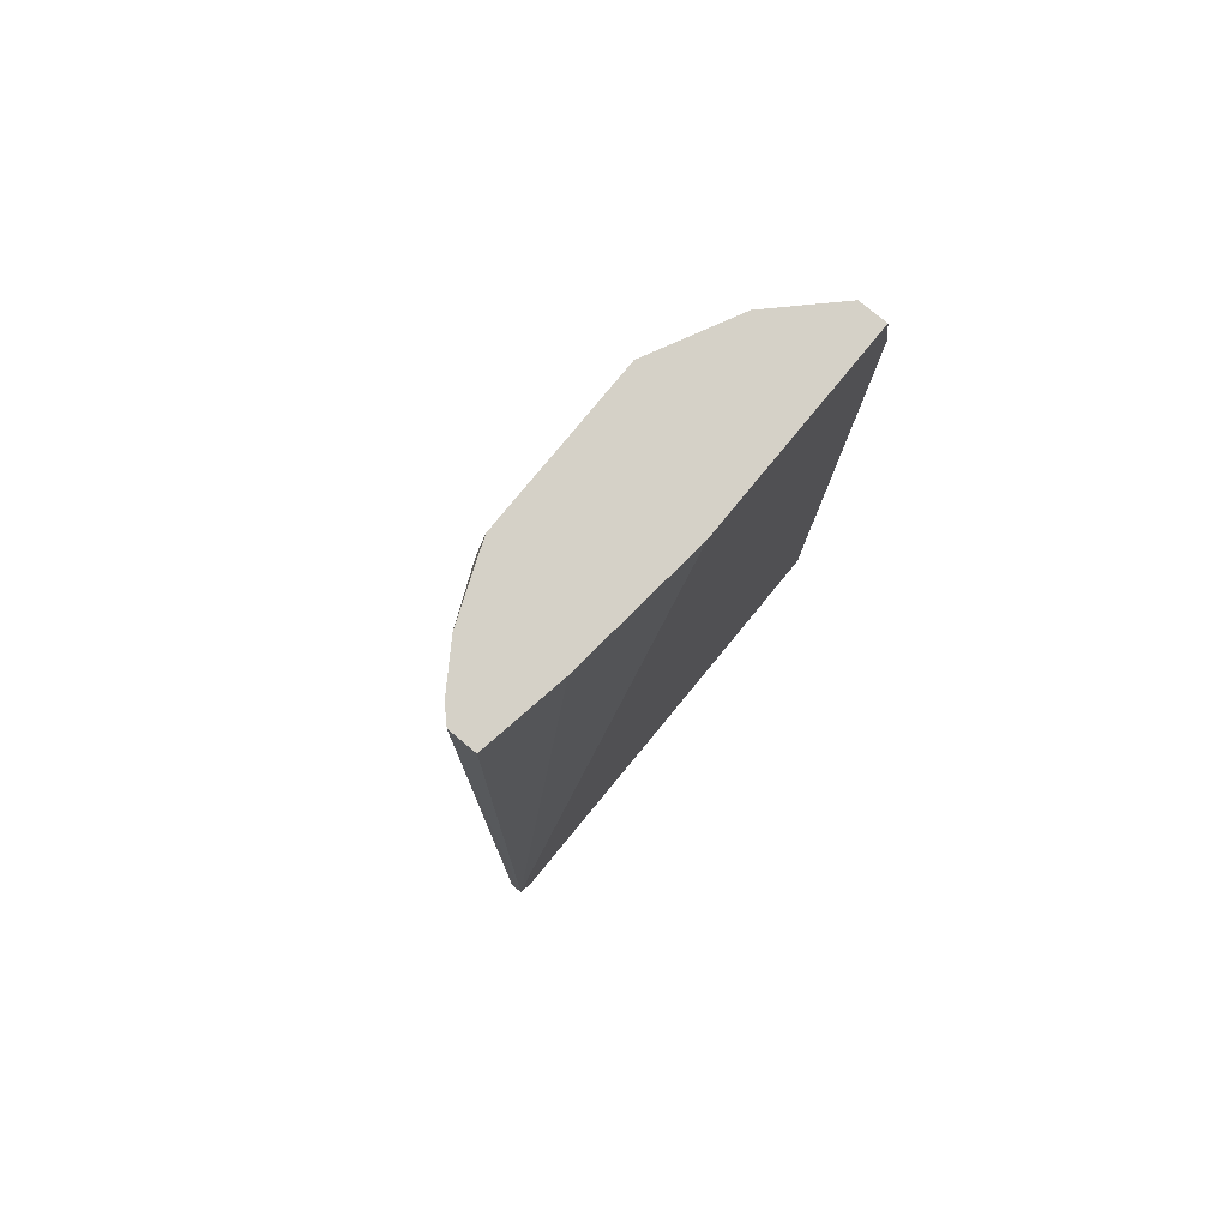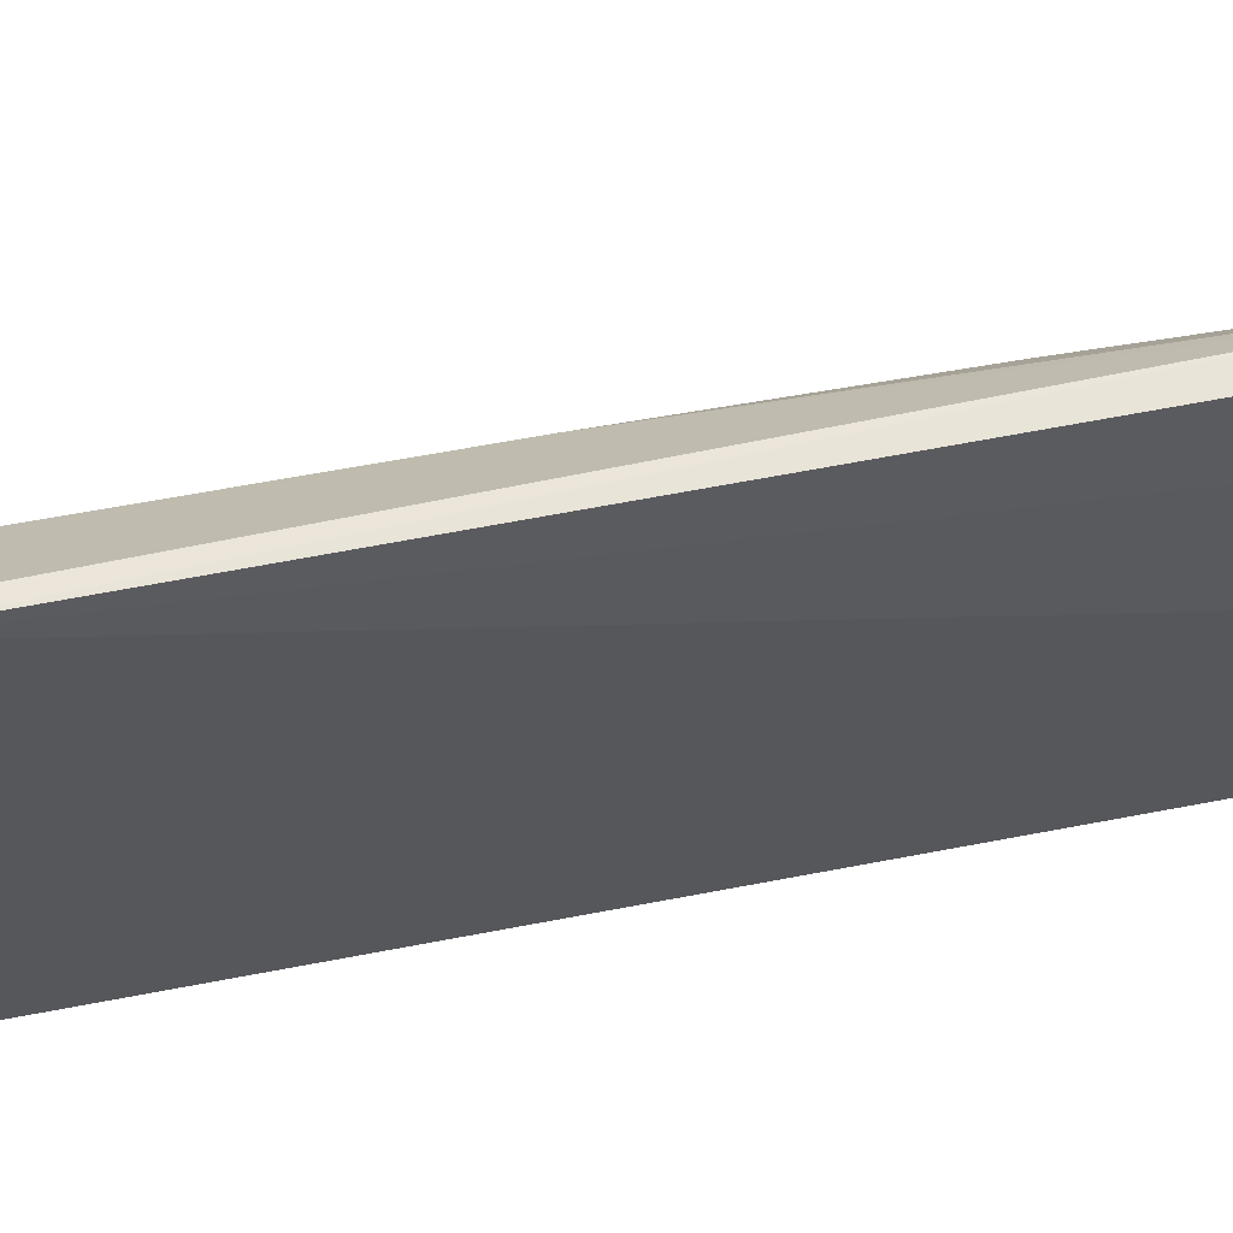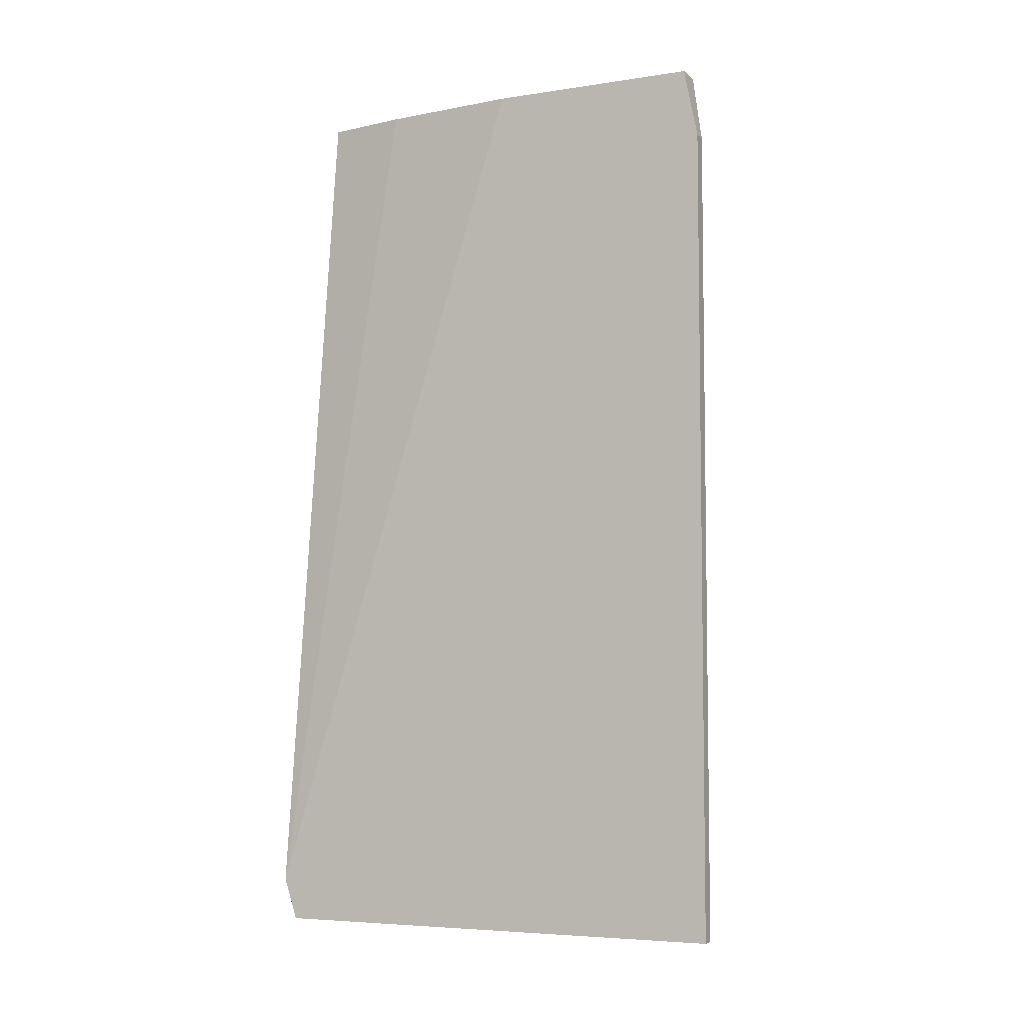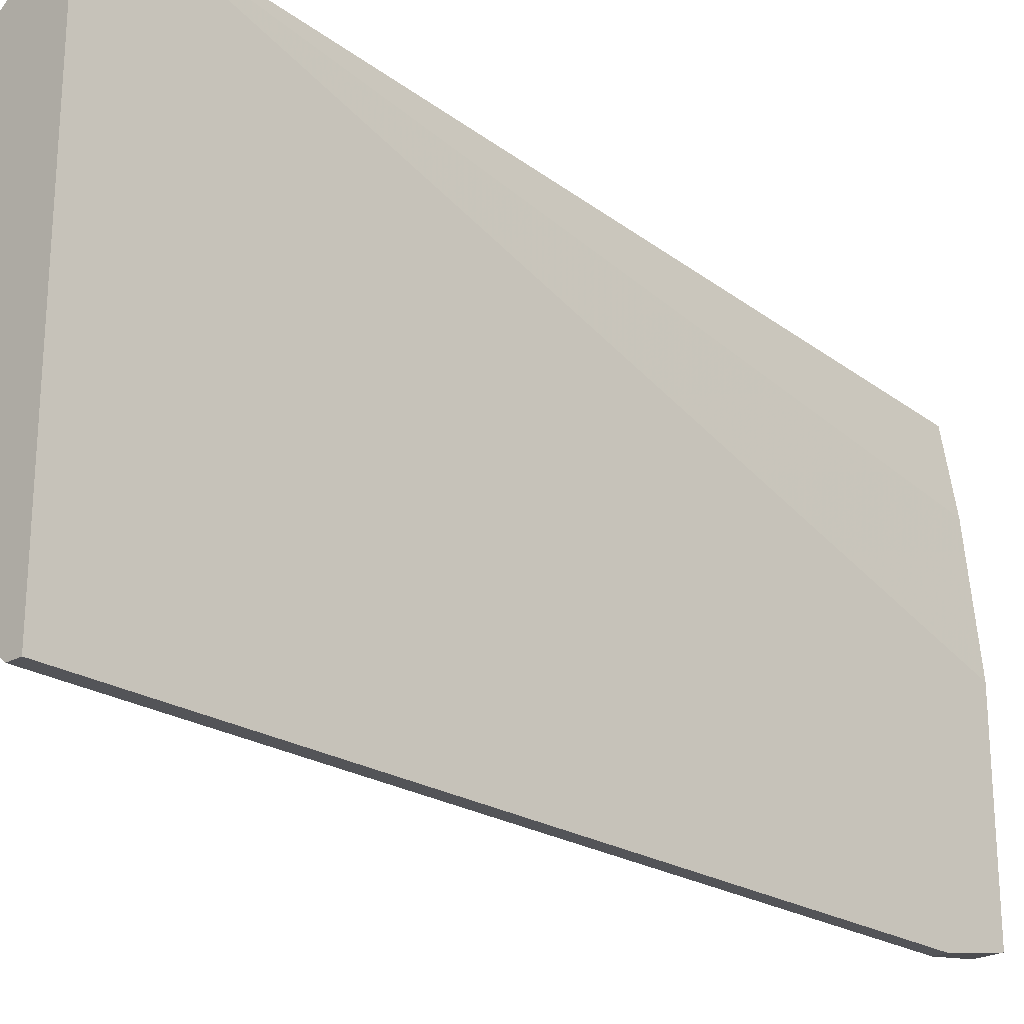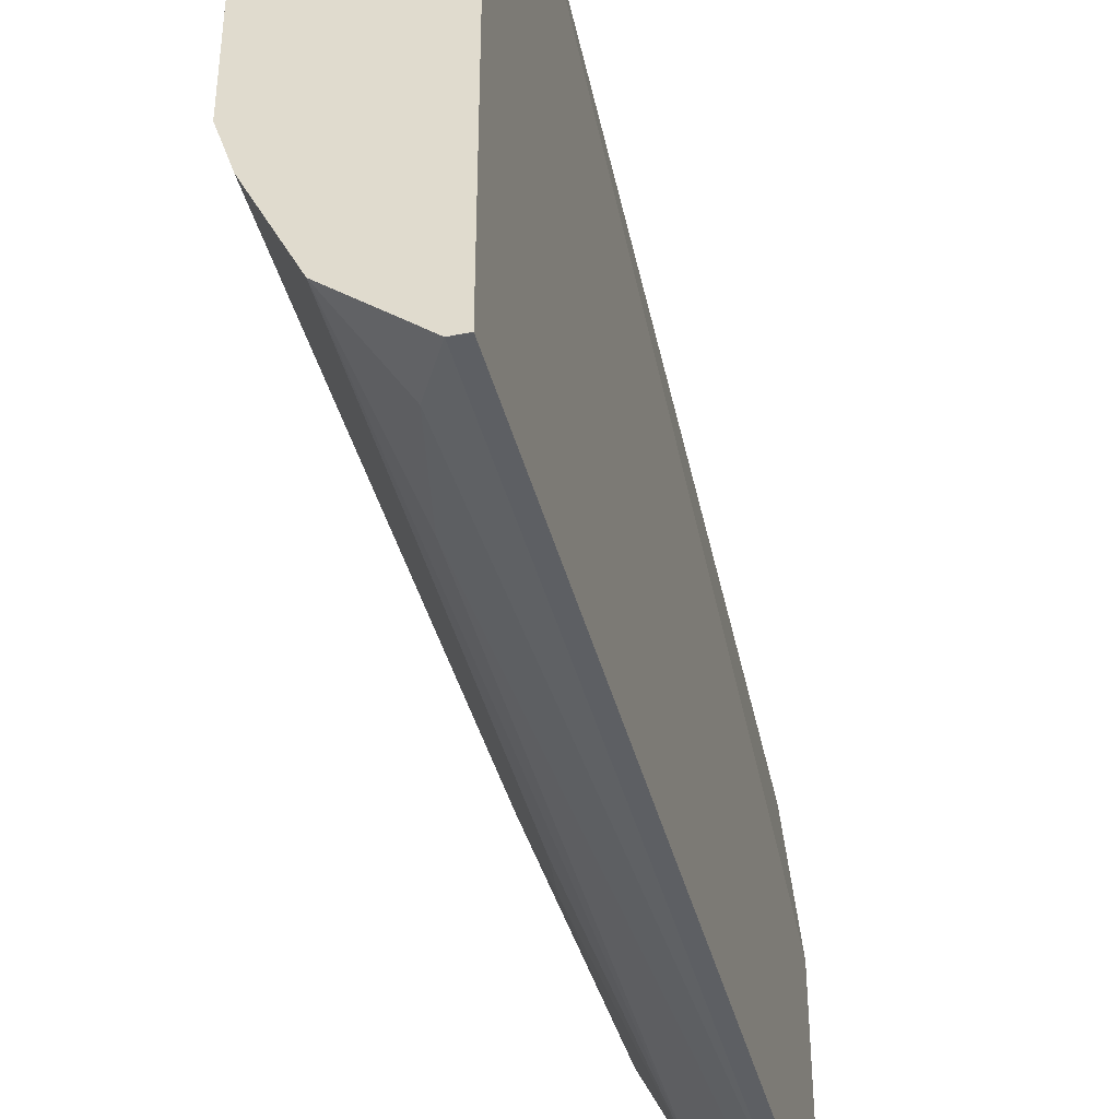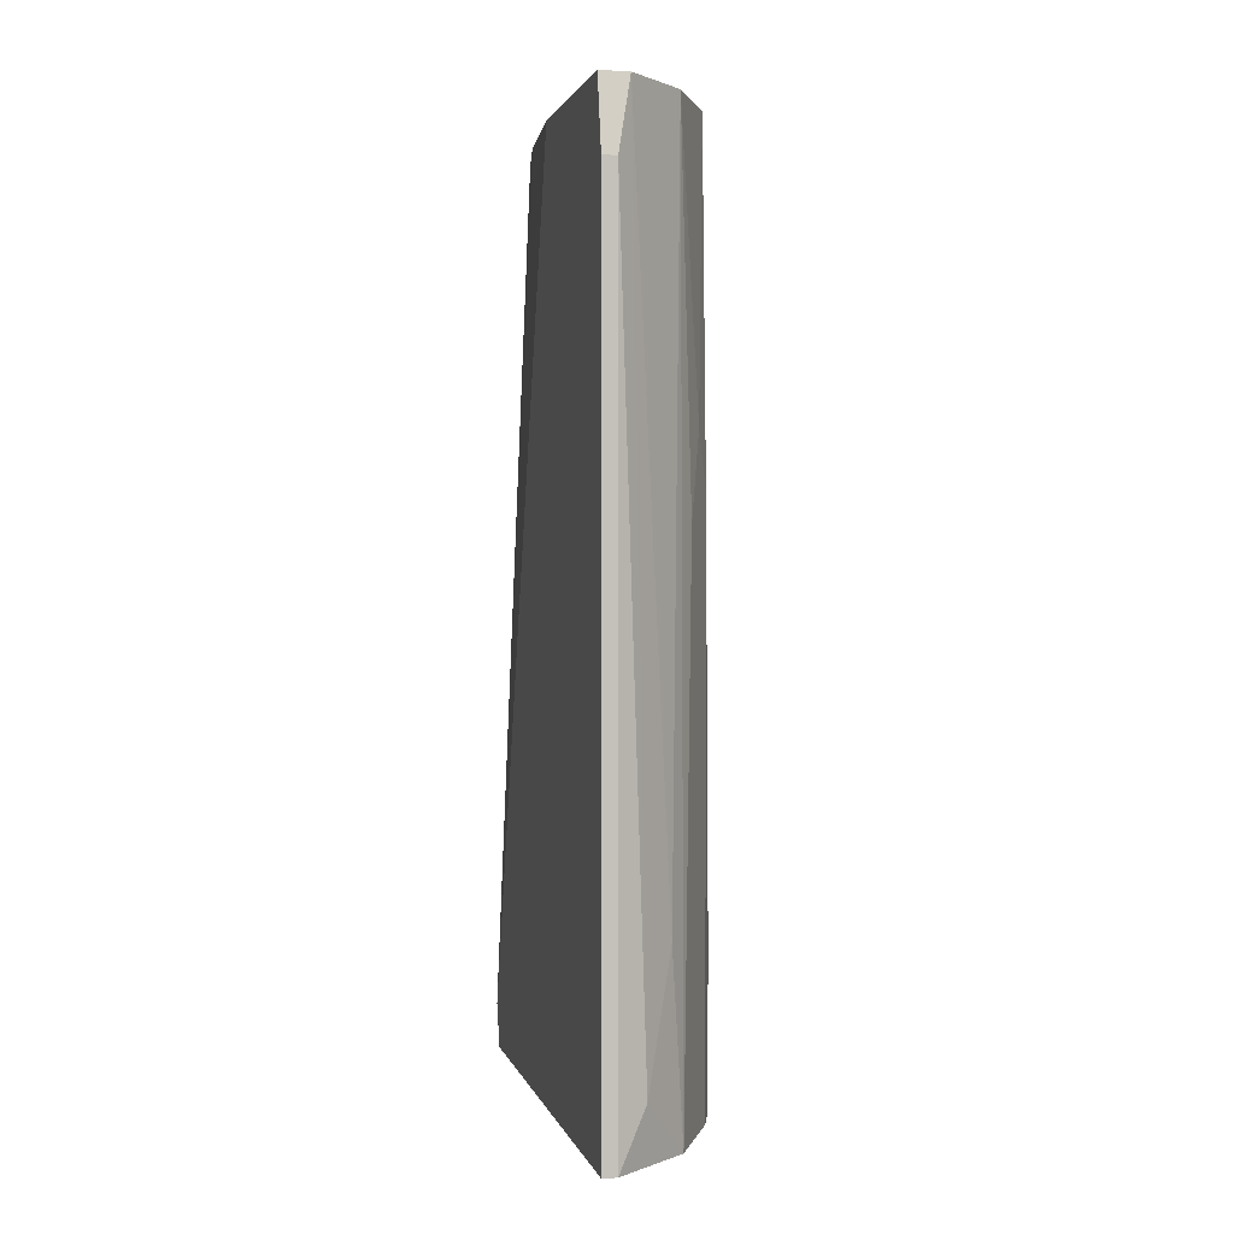
<metadata>
{"format":"obj","ext":"obj","renderer":"f3d","projection":"perspective","resolution":1024,"background":"white","views":[{"elev":79.5,"azim":-140.5,"up":"+Z"},{"elev":61.6,"azim":-101.1,"up":"+Y"},{"elev":-5.6,"azim":-65.1,"up":"+Z"},{"elev":-23.5,"azim":-136.4,"up":"+Y"},{"elev":-40.3,"azim":-166.1,"up":"+Y"},{"elev":1.8,"azim":-13.1,"up":"+Z"}]}
</metadata>
<code>
v 0.01835 -0.00678 -0.01959
v 0.01835 0.01211 -0.01462
v 0.01835 0.01211 -0.06334
v 0.01636 -0.01076 -0.06334
v 0.01636 0.0151 -0.06334
v 0.01636 -0.009769 0.000312
v 0.01238 0.01709 0.000312
v 0.01238 -0.01375 0.000312
v 0.01337 -0.01375 -0.05936
v 0.01138 0.01112 0.000312
v 0.01138 -0.01474 -0.004673
v 0.01138 -0.01474 -0.06334
v 0.01138 0.02007 -0.06235
v 0.01437 0.01709 0.000312
v 0.01934 0.009129 -0.001688
v 0.01934 -0.003798 0.000312
v 0.01934 -0.004796 -0.02357
v 0.01934 -0.004796 -0.06334
v 0.01934 0.01012 -0.06334
v 0.01934 0.01012 -0.03549
v 0.01934 0.008133 0.000312
v 0.01735 0.0141 -0.03351
v 0.01735 0.0141 -0.05638
v 0.01735 0.01311 0.000312
v 0.01735 -0.008774 -0.02556
v 0.01536 0.01609 0.000312
v 0.01536 -0.01176 -0.05041
v 0.01039 0.001178 0.000312
v 0.01039 -0.01375 0.000312
v 0.01039 0.01908 -0.06334
v 0.01039 -0.01474 -0.004673
v 0.01039 -0.01474 -0.06334
v 0.01039 0.02007 -0.06036
v 0.02033 -0.001811 -0.05141
v 0.02033 -0.001811 -0.06334
v 0.02033 0.003158 -0.005664
v 0.02033 0.006143 -0.03152
v 0.02033 0.006143 -0.06334
v 0.02033 0.002173 -0.005664
f 25 17 1
f 30 32 29
f 32 30 35
f 35 30 3
f 7 29 6
f 7 6 26
f 32 35 4
f 30 29 28
f 29 7 28
f 26 6 16
f 36 35 38
f 35 3 38
f 30 28 33
f 13 30 33
f 28 7 10
f 33 28 10
f 7 33 10
f 3 30 5
f 30 13 5
f 7 26 14
f 26 22 14
f 33 7 14
f 13 33 14
f 26 16 24
f 15 36 37
f 36 38 37
f 38 20 37
f 20 15 37
f 4 35 18
f 35 17 18
f 17 4 18
f 22 26 2
f 15 20 2
f 20 22 2
f 26 24 2
f 24 15 2
f 32 4 12
f 11 32 12
f 4 9 12
f 9 11 12
f 6 4 25
f 4 17 25
f 16 36 21
f 36 15 21
f 24 16 21
f 15 24 21
f 35 36 34
f 17 35 34
f 16 17 34
f 4 6 27
f 9 4 27
f 9 27 8
f 6 29 8
f 29 11 8
f 11 9 8
f 27 6 8
f 29 32 31
f 32 11 31
f 11 29 31
f 38 3 19
f 20 38 19
f 22 20 19
f 36 16 39
f 34 36 39
f 16 34 39
f 3 5 23
f 5 13 23
f 14 22 23
f 13 14 23
f 19 3 23
f 22 19 23
f 16 6 1
f 17 16 1
f 6 25 1

</code>
